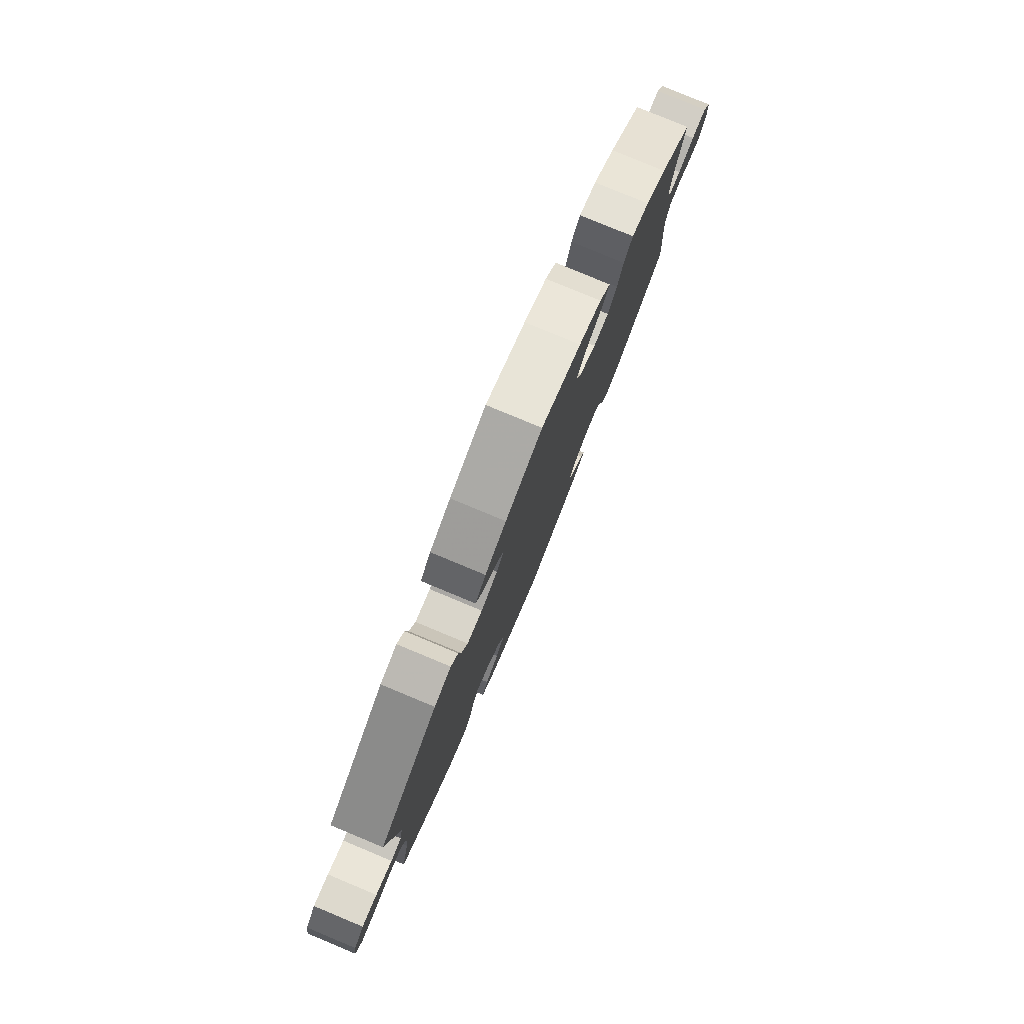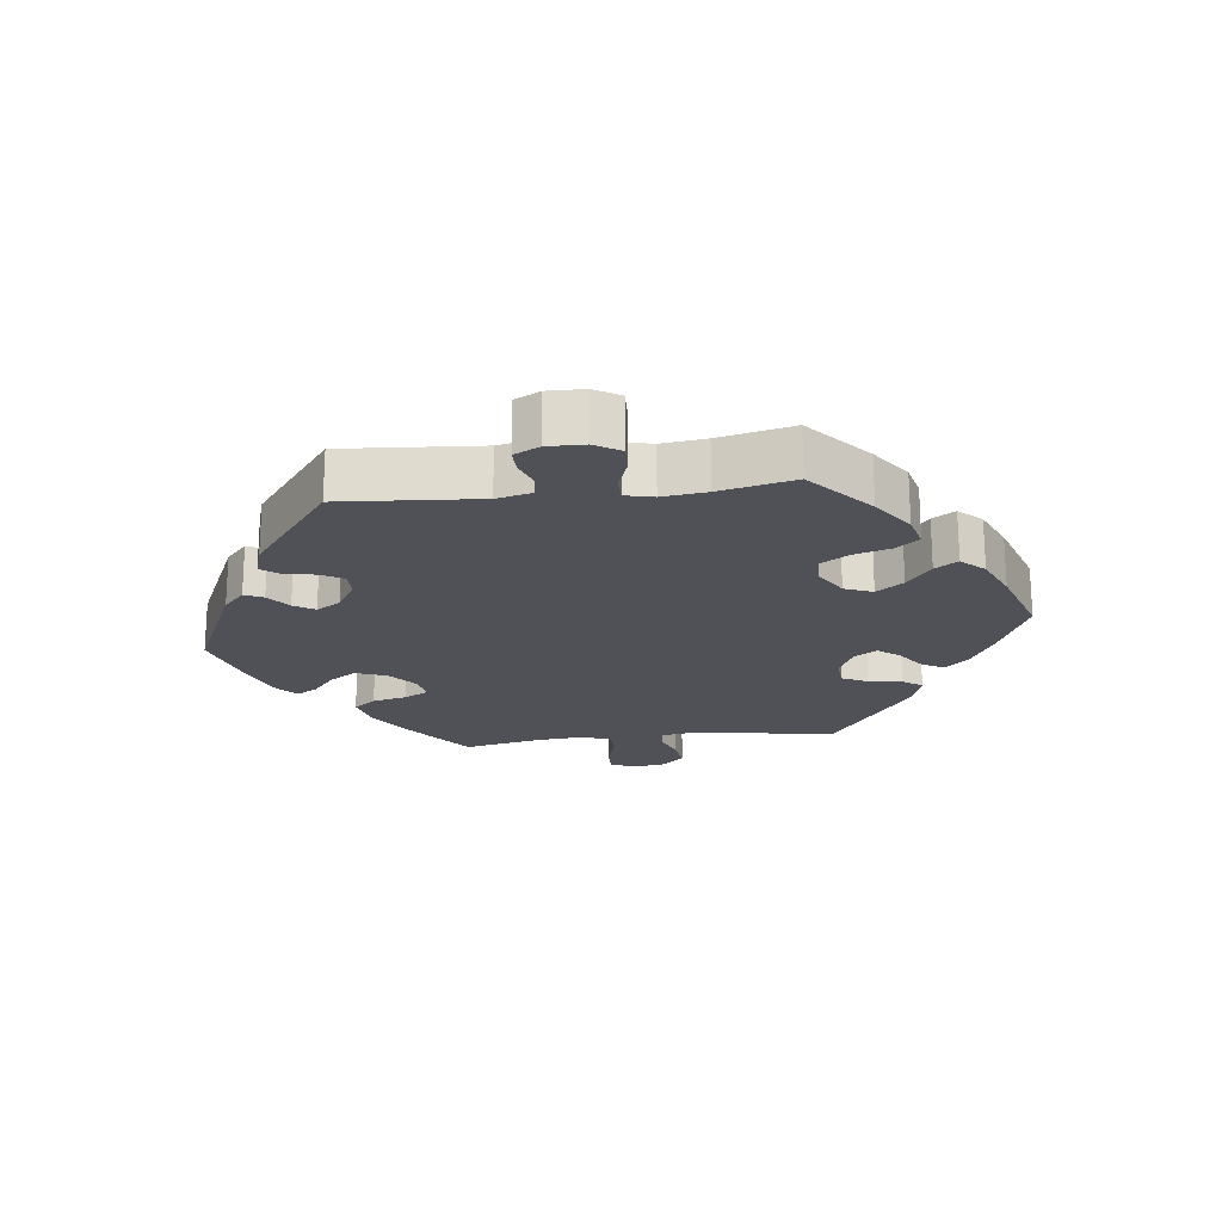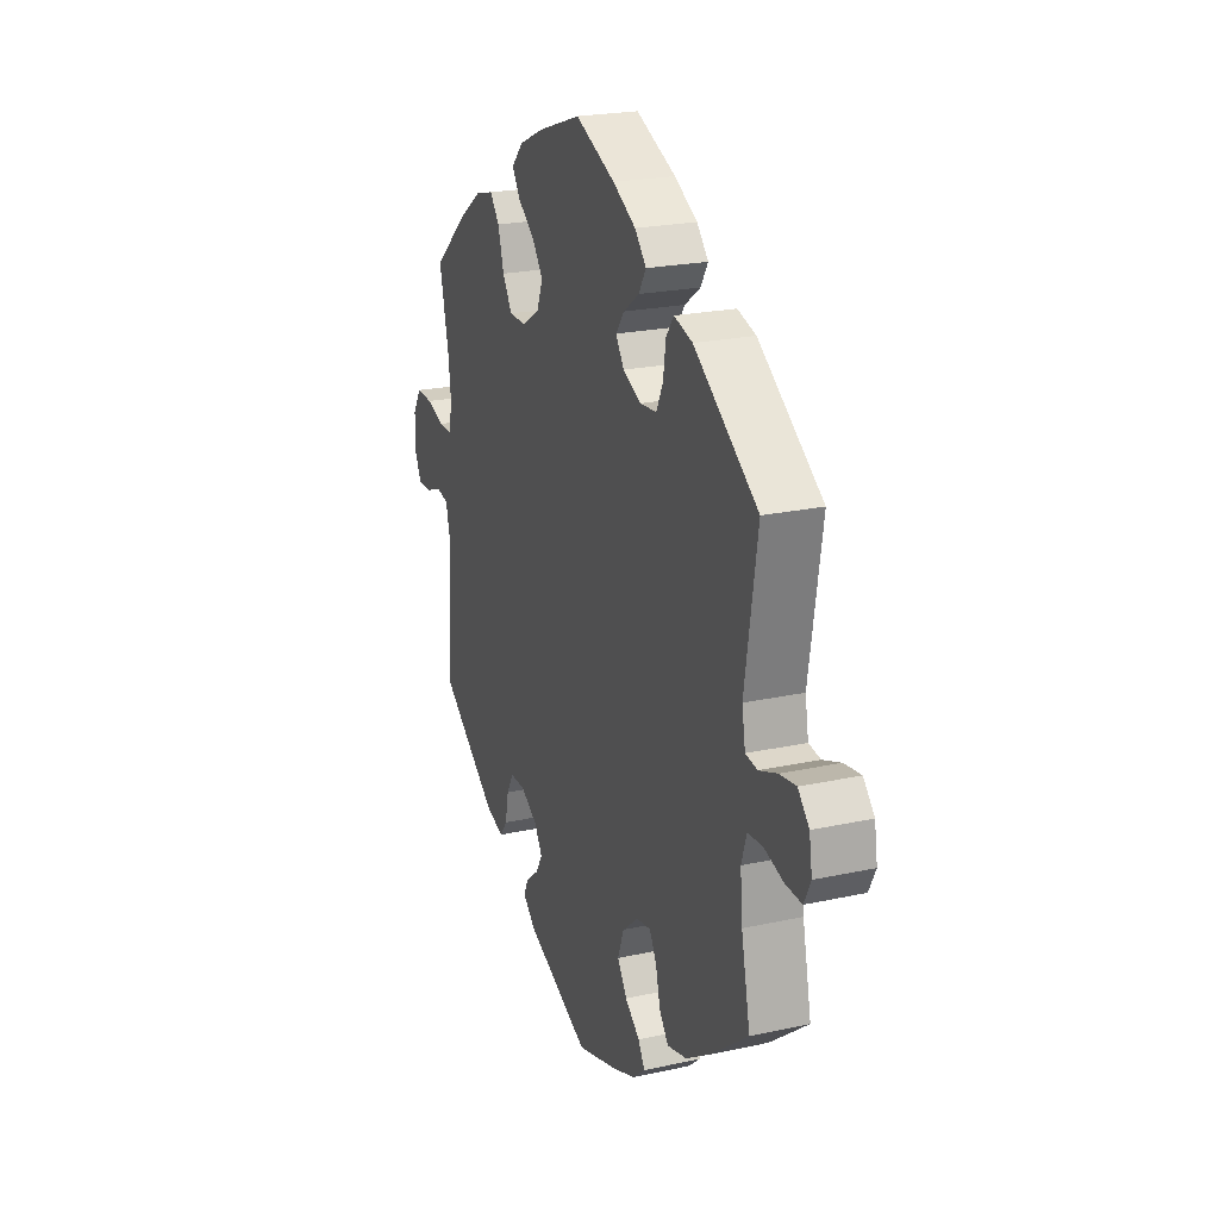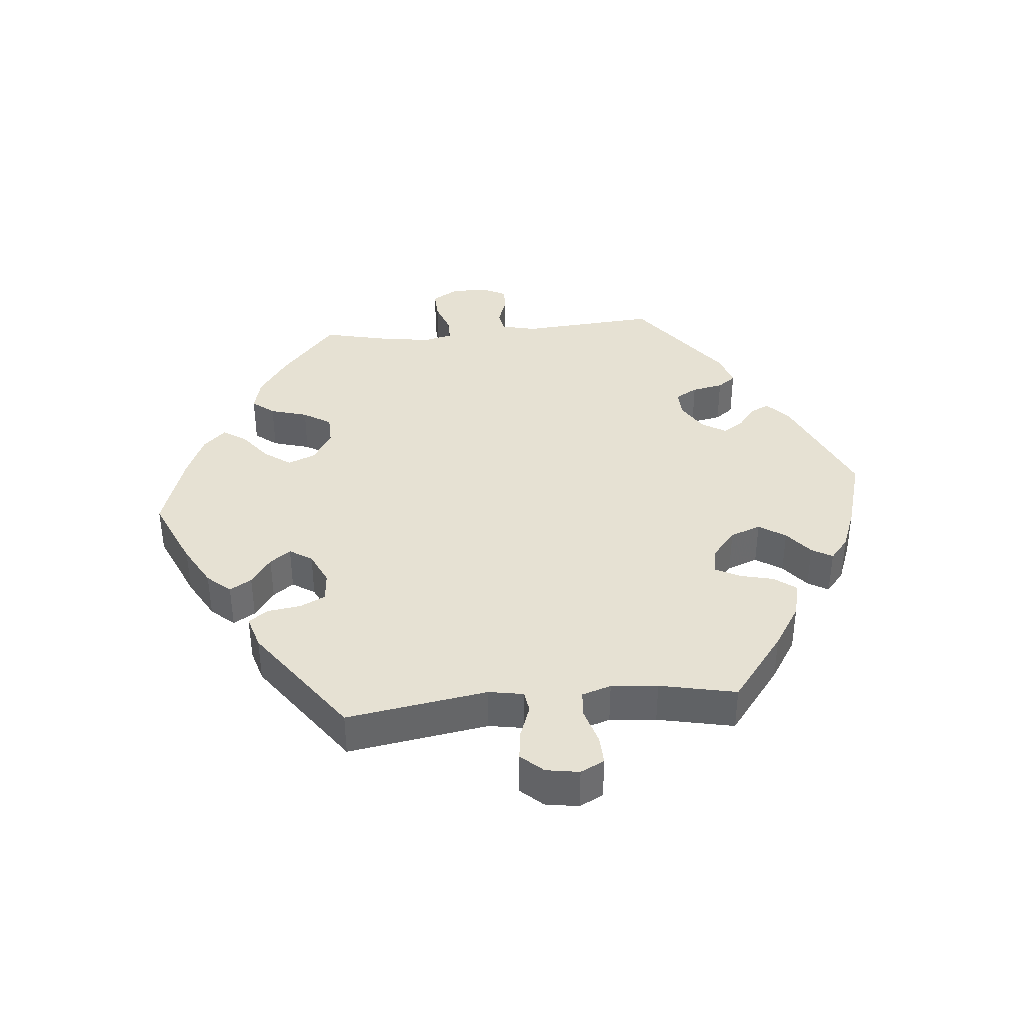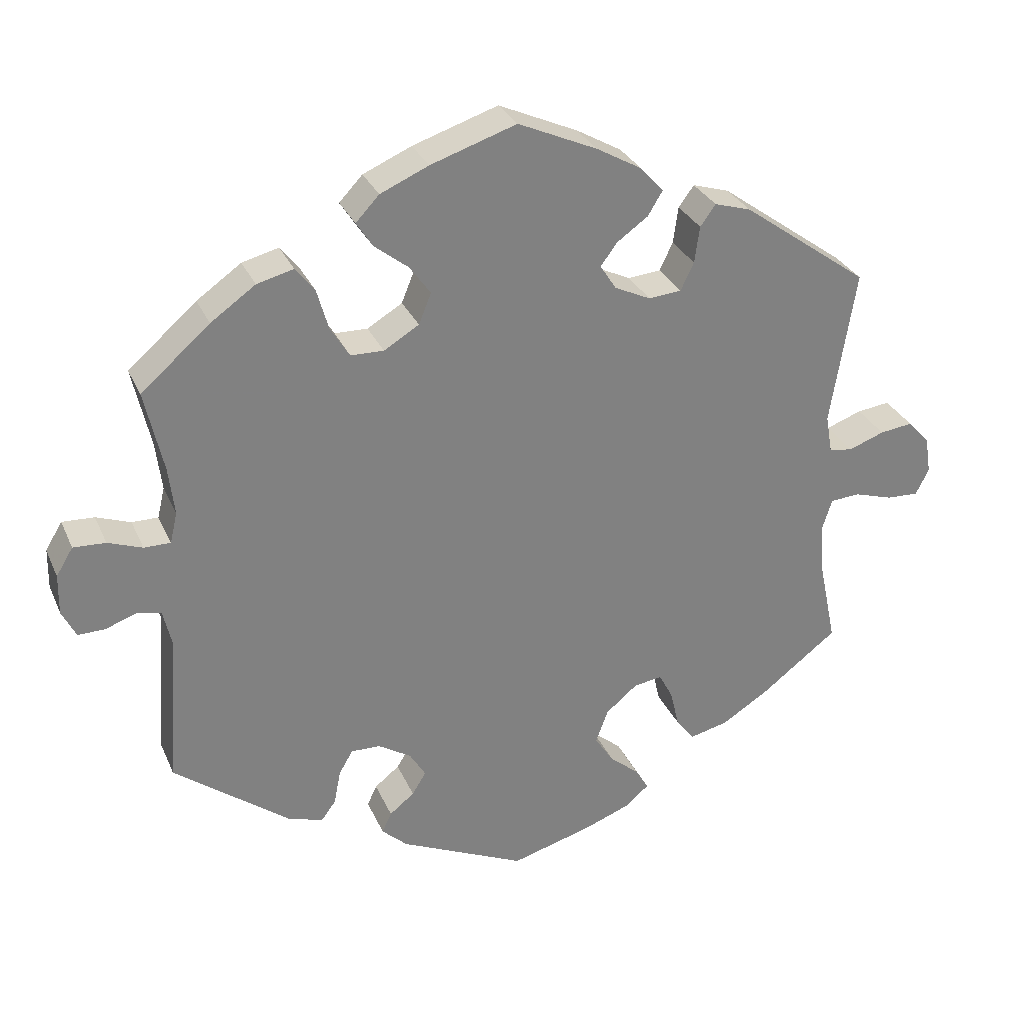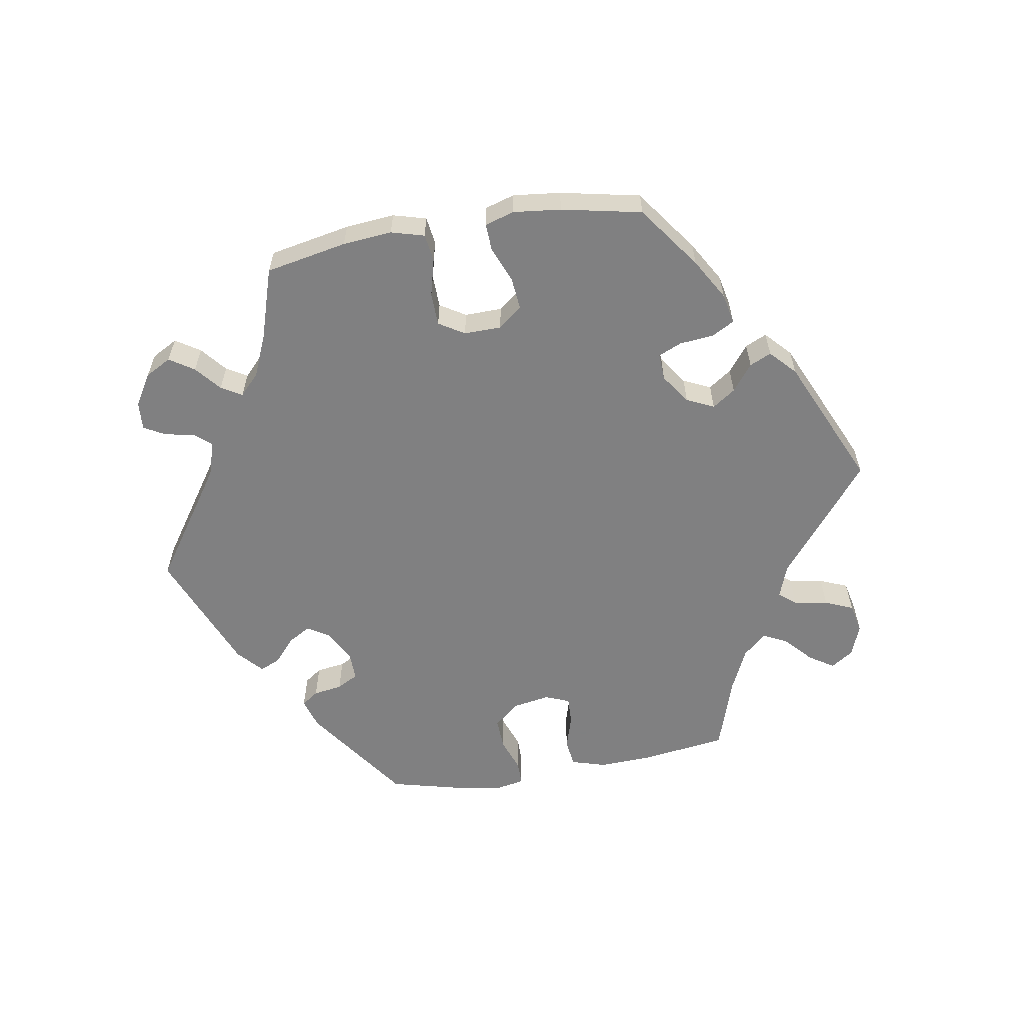
<metadata>
{"format":"obj","ext":"obj","renderer":"f3d","projection":"perspective","resolution":1024,"background":"white","views":[{"elev":79.6,"azim":112.6,"up":"+Z"},{"elev":-20.5,"azim":-83.2,"up":"+Y"},{"elev":22.0,"azim":68.9,"up":"+Z"},{"elev":38.7,"azim":84.7,"up":"+Y"},{"elev":29.8,"azim":-20.5,"up":"+Z"},{"elev":-60.0,"azim":-20.5,"up":"+Y"}]}
</metadata>
<code>
v 0.467 0.07 0.078
v 0.476 0.07 0.026
v 0.508 0.07 0.021
v 0.557 0.07 0.039
v 0.602 0.07 0.045
v 0.632 0.07 0.012
v 0.64 0.07 -0.038
v 0.622 0.07 -0.074
v 0.578 0.07 -0.072
v 0.525 0.07 -0.056
v 0.485 0.07 -0.059
v 0.471 0.07 -0.103
v 0.477 0.07 -0.173
v 0.501 0.07 -0.288
v 0.397 0.07 -0.368
v 0.332 0.07 -0.409
v 0.279 0.07 -0.422
v 0.254 0.07 -0.389
v 0.242 0.07 -0.338
v 0.223 0.07 -0.302
v 0.184 0.07 -0.308
v 0.141 0.07 -0.344
v 0.124 0.07 -0.39
v 0.15 0.07 -0.43
v 0.19 0.07 -0.463
v 0.208 0.07 -0.494
v 0.175 0.07 -0.522
v 0.112 0.07 -0.546
v 0.001 0.07 -0.578
v -0.171 0.07 -0.5
v -0.206 0.07 -0.468
v -0.193 0.07 -0.44
v -0.159 0.07 -0.413
v -0.14 0.07 -0.382
v -0.162 0.07 -0.346
v -0.207 0.07 -0.318
v -0.247 0.07 -0.317
v -0.266 0.07 -0.35
v -0.275 0.07 -0.397
v -0.295 0.07 -0.424
v -0.343 0.07 -0.409
v -0.501 0.07 -0.289
v -0.486 0.07 -0.084
v -0.498 0.07 -0.032
v -0.531 0.07 -0.026
v -0.573 0.07 -0.041
v -0.61 0.07 -0.042
v -0.629 0.07 -0.004
v -0.628 0.07 0.051
v -0.605 0.07 0.089
v -0.561 0.07 0.087
v -0.514 0.07 0.07
v -0.478 0.07 0.07
v -0.468 0.07 0.112
v -0.476 0.07 0.178
v -0.501 0.07 0.289
v -0.407 0.07 0.371
v -0.346 0.07 0.414
v -0.296 0.07 0.427
v -0.27 0.07 0.394
v -0.254 0.07 0.338
v -0.228 0.07 0.296
v -0.183 0.07 0.295
v -0.135 0.07 0.324
v -0.118 0.07 0.366
v -0.147 0.07 0.406
v -0.193 0.07 0.442
v -0.215 0.07 0.476
v -0.183 0.07 0.51
v -0.117 0.07 0.539
v 0 0.07 0.578
v 0.108 0.07 0.53
v 0.17 0.07 0.495
v 0.201 0.07 0.46
v 0.181 0.07 0.427
v 0.139 0.07 0.397
v 0.116 0.07 0.366
v 0.138 0.07 0.332
v 0.187 0.07 0.309
v 0.232 0.07 0.313
v 0.25 0.07 0.351
v 0.257 0.07 0.401
v 0.278 0.07 0.43
v 0.328 0.07 0.415
v 0.501 0.07 0.29
v 0.467 0 0.078
v 0.476 0 0.026
v 0.508 0 0.021
v 0.557 0 0.039
v 0.602 0 0.045
v 0.632 0 0.012
v 0.64 0 -0.038
v 0.622 0 -0.074
v 0.578 0 -0.072
v 0.525 0 -0.056
v 0.485 0 -0.059
v 0.471 0 -0.103
v 0.477 0 -0.173
v 0.501 0 -0.288
v 0.397 0 -0.368
v 0.332 0 -0.409
v 0.279 0 -0.422
v 0.254 0 -0.389
v 0.242 0 -0.338
v 0.223 0 -0.302
v 0.184 0 -0.308
v 0.141 0 -0.344
v 0.124 0 -0.39
v 0.15 0 -0.43
v 0.19 0 -0.463
v 0.208 0 -0.494
v 0.175 0 -0.522
v 0.112 0 -0.546
v 0.001 0 -0.578
v -0.171 0 -0.5
v -0.206 0 -0.468
v -0.193 0 -0.44
v -0.159 0 -0.413
v -0.14 0 -0.382
v -0.162 0 -0.346
v -0.207 0 -0.318
v -0.247 0 -0.317
v -0.266 0 -0.35
v -0.275 0 -0.397
v -0.295 0 -0.424
v -0.343 0 -0.409
v -0.501 0 -0.289
v -0.486 0 -0.084
v -0.498 0 -0.032
v -0.531 0 -0.026
v -0.573 0 -0.041
v -0.61 0 -0.042
v -0.629 0 -0.004
v -0.628 0 0.051
v -0.605 0 0.089
v -0.561 0 0.087
v -0.514 0 0.07
v -0.478 0 0.07
v -0.468 0 0.112
v -0.476 0 0.178
v -0.501 0 0.289
v -0.407 0 0.371
v -0.346 0 0.414
v -0.296 0 0.427
v -0.27 0 0.394
v -0.254 0 0.338
v -0.228 0 0.296
v -0.183 0 0.295
v -0.135 0 0.324
v -0.118 0 0.366
v -0.147 0 0.406
v -0.193 0 0.442
v -0.215 0 0.476
v -0.183 0 0.51
v -0.117 0 0.539
v 0 0 0.578
v 0.108 0 0.53
v 0.17 0 0.495
v 0.201 0 0.46
v 0.181 0 0.427
v 0.139 0 0.397
v 0.116 0 0.366
v 0.138 0 0.332
v 0.187 0 0.309
v 0.232 0 0.313
v 0.25 0 0.351
v 0.257 0 0.401
v 0.278 0 0.43
v 0.328 0 0.415
v 0.501 0 0.29
f 84 85 1
f 81 82 83 84
f 80 81 84 1
f 79 80 1 2
f 78 79 2
f 73 74 75 76
f 73 76 77
f 72 73 77
f 71 72 77
f 70 71 77
f 69 70 77 78
f 66 67 68 69
f 65 66 69 78
f 58 59 60 61
f 58 61 62
f 55 56 57 58
f 54 55 58 62
f 53 54 62 63
f 49 50 51 52
f 49 52 53
f 48 49 53
f 45 46 47 48
f 44 45 48 53
f 43 44 53 63
f 38 39 40 41
f 37 38 41 42
f 36 37 42 43
f 30 31 32 33
f 30 33 34
f 29 30 34
f 28 29 34 35
f 24 25 26 27
f 23 24 27 28
f 16 17 18 19
f 16 19 20
f 13 14 15 16
f 12 13 16 20
f 11 12 20 21
f 7 8 9 10
f 7 10 11
f 6 7 11
f 3 4 5 6
f 3 6 11
f 2 3 11 21
f 64 65 78 2
f 35 36 43 63
f 23 28 35 63
f 22 23 63 64
f 2 21 22 64
f 86 170 169
f 169 168 167 166
f 86 169 166 165
f 87 86 165 164
f 87 164 163
f 161 160 159 158
f 162 161 158
f 162 158 157
f 162 157 156
f 162 156 155
f 163 162 155 154
f 154 153 152 151
f 163 154 151 150
f 146 145 144 143
f 147 146 143
f 143 142 141 140
f 147 143 140 139
f 148 147 139 138
f 137 136 135 134
f 138 137 134
f 138 134 133
f 133 132 131 130
f 138 133 130 129
f 148 138 129 128
f 126 125 124 123
f 127 126 123 122
f 128 127 122 121
f 118 117 116 115
f 119 118 115
f 119 115 114
f 120 119 114 113
f 112 111 110 109
f 113 112 109 108
f 104 103 102 101
f 105 104 101
f 101 100 99 98
f 105 101 98 97
f 106 105 97 96
f 95 94 93 92
f 96 95 92
f 96 92 91
f 91 90 89 88
f 96 91 88
f 106 96 88 87
f 87 163 150 149
f 148 128 121 120
f 148 120 113 108
f 149 148 108 107
f 149 107 106 87
f 1 86 87 2
f 2 87 88 3
f 3 88 89 4
f 4 89 90 5
f 5 90 91 6
f 6 91 92 7
f 7 92 93 8
f 8 93 94 9
f 9 94 95 10
f 10 95 96 11
f 11 96 97 12
f 12 97 98 13
f 13 98 99 14
f 14 99 100 15
f 15 100 101 16
f 16 101 102 17
f 17 102 103 18
f 18 103 104 19
f 19 104 105 20
f 20 105 106 21
f 21 106 107 22
f 22 107 108 23
f 23 108 109 24
f 24 109 110 25
f 25 110 111 26
f 26 111 112 27
f 27 112 113 28
f 28 113 114 29
f 29 114 115 30
f 30 115 116 31
f 31 116 117 32
f 32 117 118 33
f 33 118 119 34
f 34 119 120 35
f 35 120 121 36
f 36 121 122 37
f 37 122 123 38
f 38 123 124 39
f 39 124 125 40
f 40 125 126 41
f 41 126 127 42
f 42 127 128 43
f 43 128 129 44
f 44 129 130 45
f 45 130 131 46
f 46 131 132 47
f 47 132 133 48
f 48 133 134 49
f 49 134 135 50
f 50 135 136 51
f 51 136 137 52
f 52 137 138 53
f 53 138 139 54
f 54 139 140 55
f 55 140 141 56
f 56 141 142 57
f 57 142 143 58
f 58 143 144 59
f 59 144 145 60
f 60 145 146 61
f 61 146 147 62
f 62 147 148 63
f 63 148 149 64
f 64 149 150 65
f 65 150 151 66
f 66 151 152 67
f 67 152 153 68
f 68 153 154 69
f 69 154 155 70
f 70 155 156 71
f 71 156 157 72
f 72 157 158 73
f 73 158 159 74
f 74 159 160 75
f 75 160 161 76
f 76 161 162 77
f 77 162 163 78
f 78 163 164 79
f 79 164 165 80
f 80 165 166 81
f 81 166 167 82
f 82 167 168 83
f 83 168 169 84
f 84 169 170 85
f 85 170 86 1

</code>
